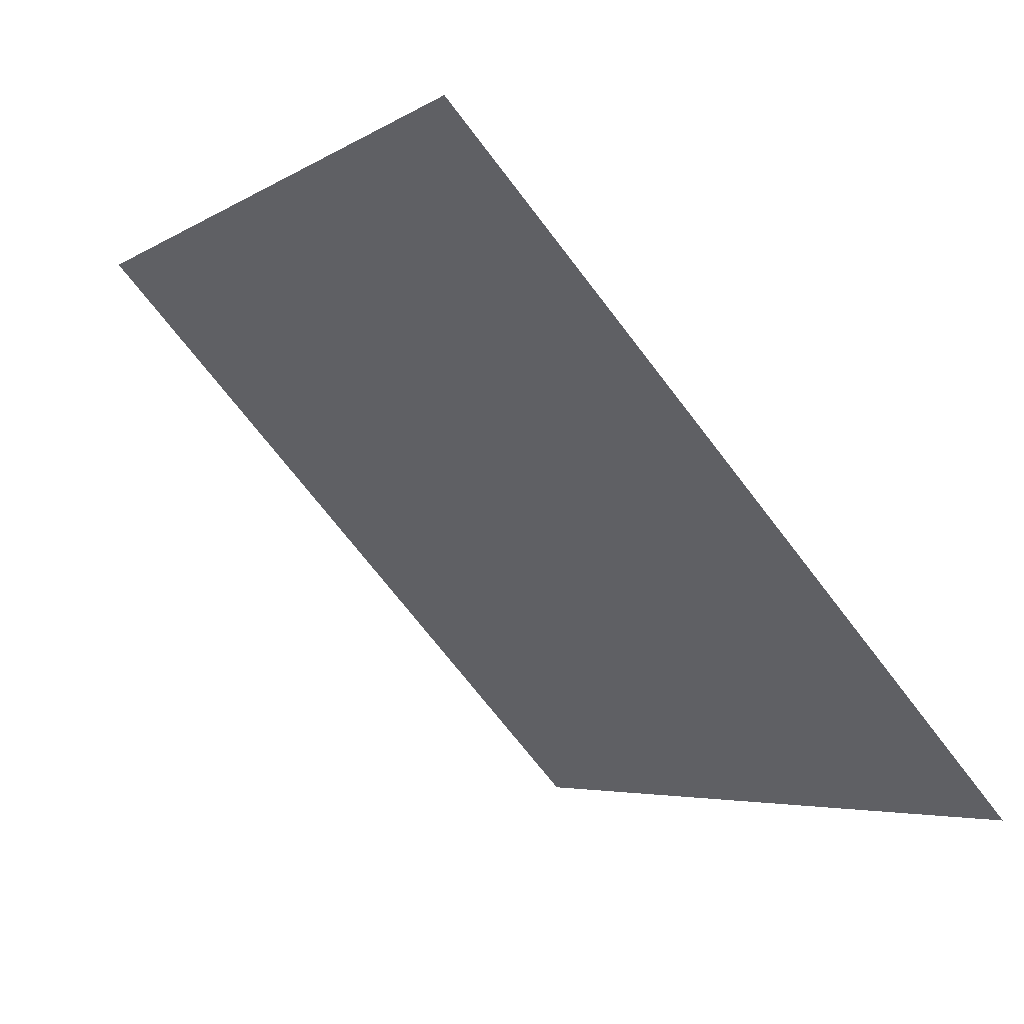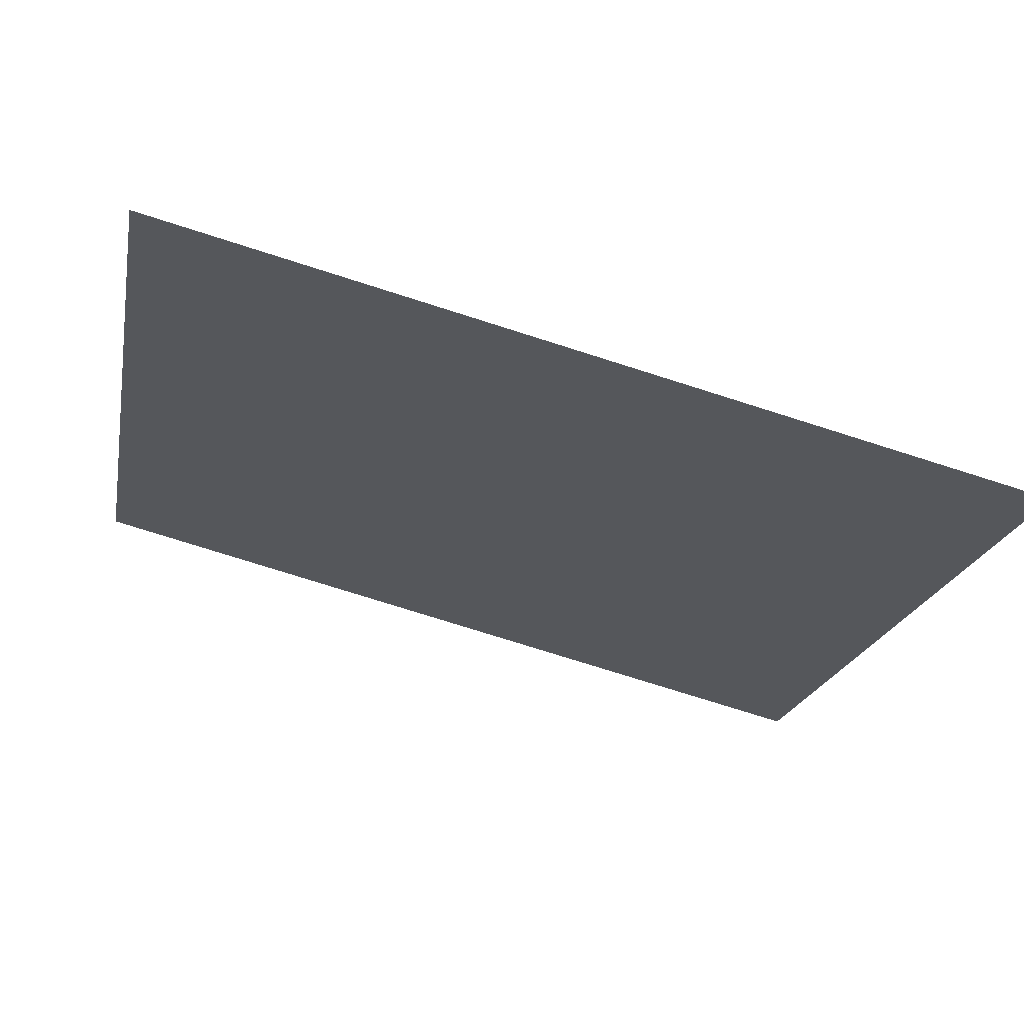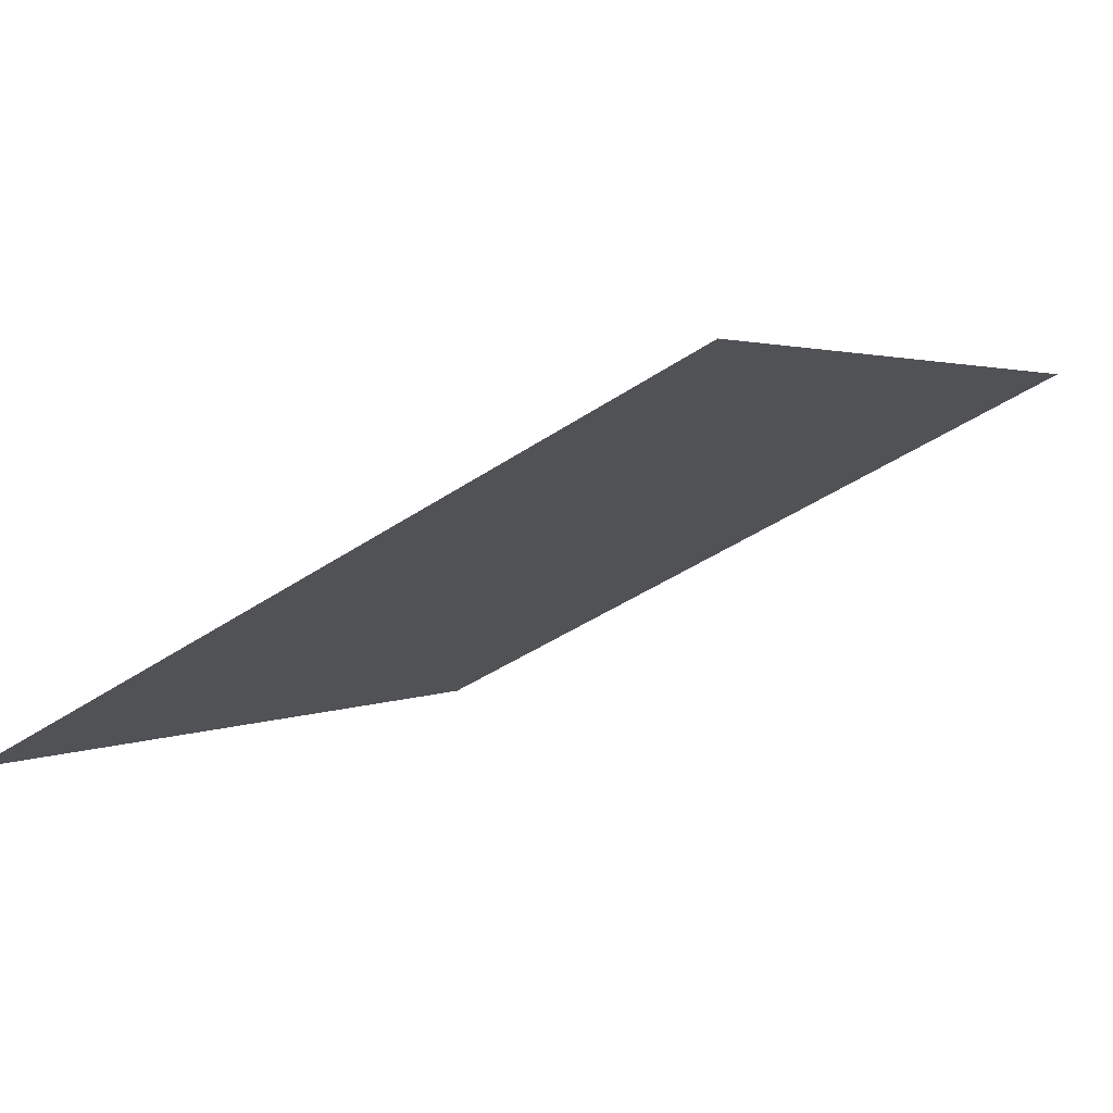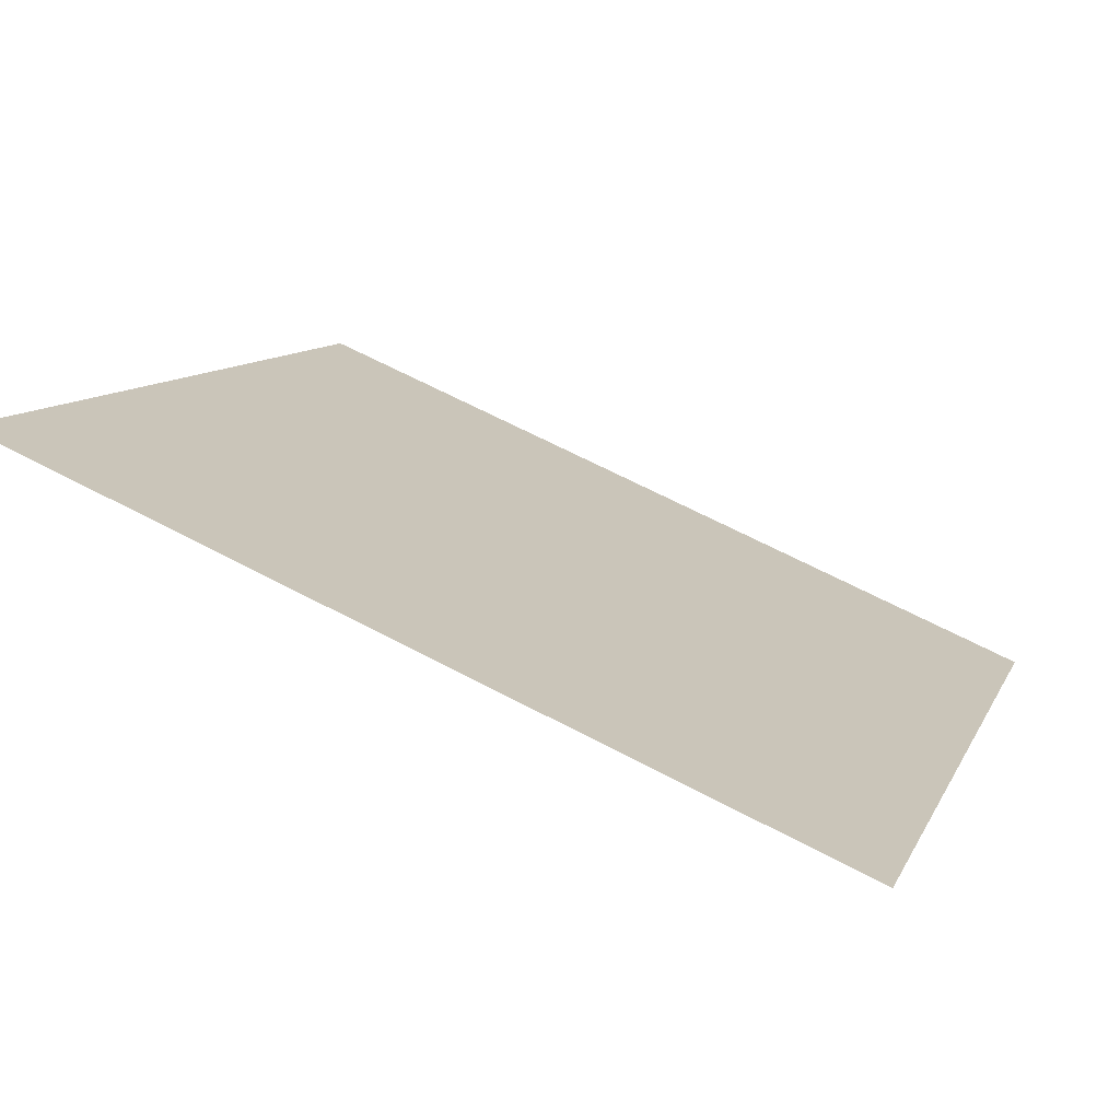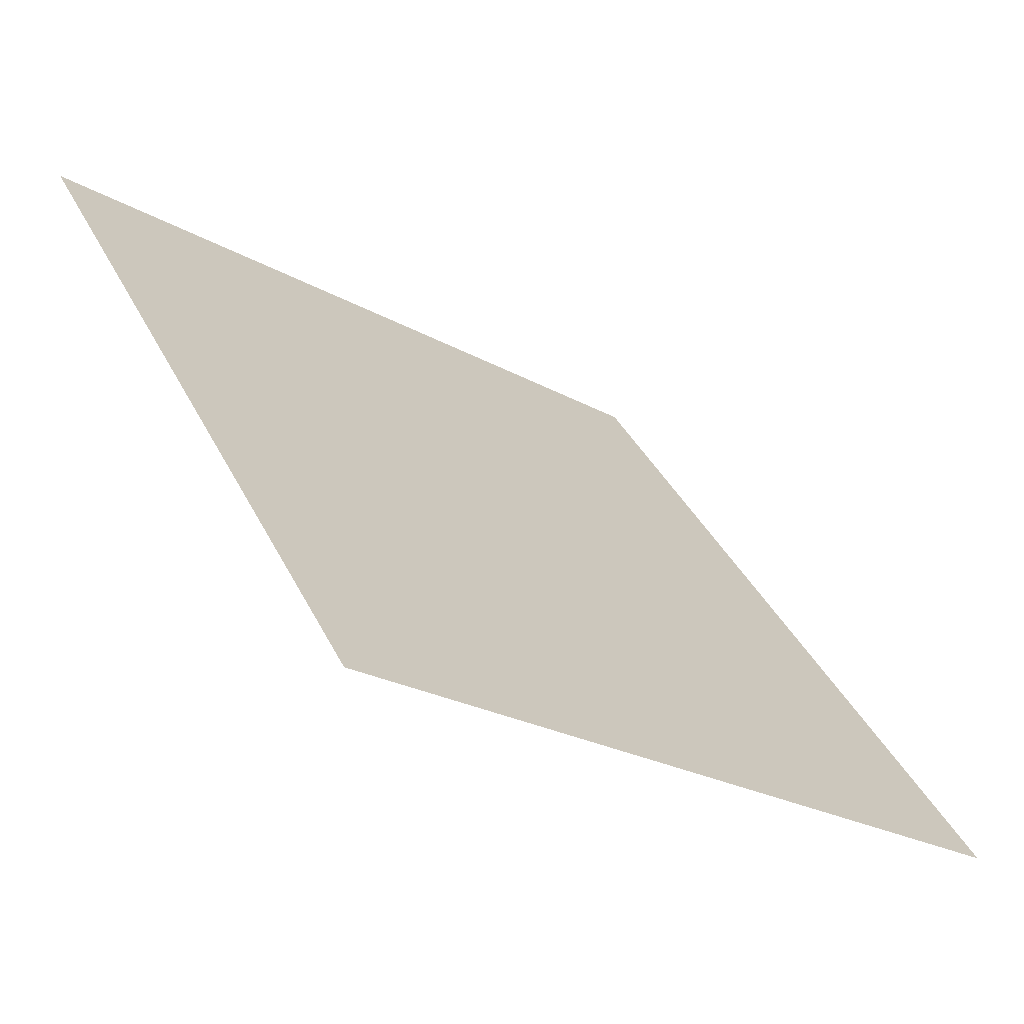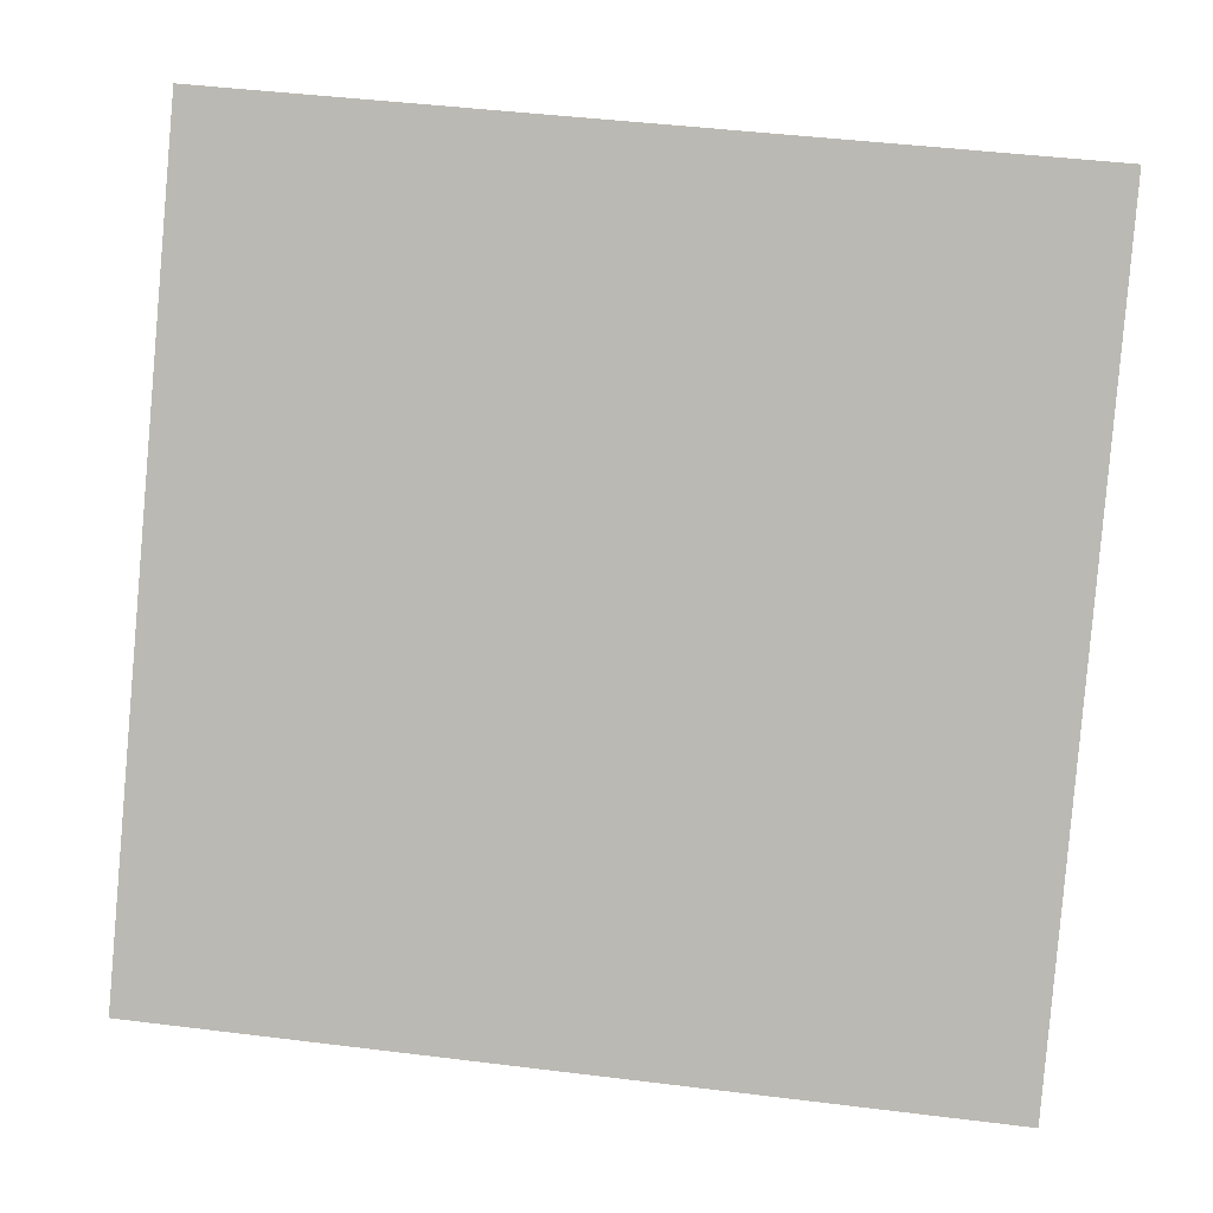
<metadata>
{"format":"obj","ext":"obj","renderer":"f3d","projection":"perspective","resolution":1024,"background":"white","views":[{"elev":-70.0,"azim":-54.0,"up":"+Z"},{"elev":-73.4,"azim":-19.0,"up":"+Z"},{"elev":-41.1,"azim":-140.9,"up":"+Y"},{"elev":66.5,"azim":-153.4,"up":"+Z"},{"elev":-22.9,"azim":-44.9,"up":"+Z"},{"elev":42.5,"azim":6.6,"up":"+Z"}]}
</metadata>
<code>
v -0.08573 0.7683 0.4816
v -0.09229 0.7685 0.4817
v -0.09217 0.7724 0.487
v -0.08561 0.7723 0.4869
f 4 3 2 1

</code>
